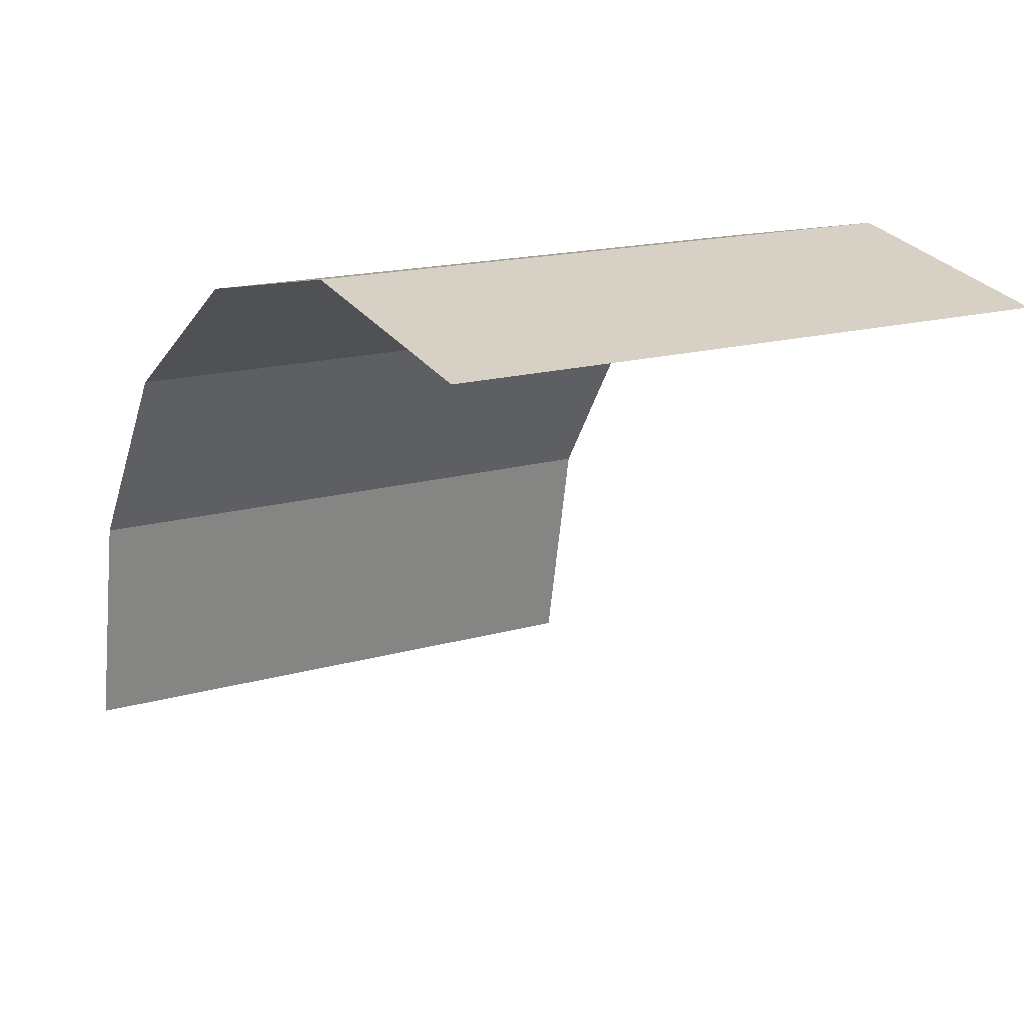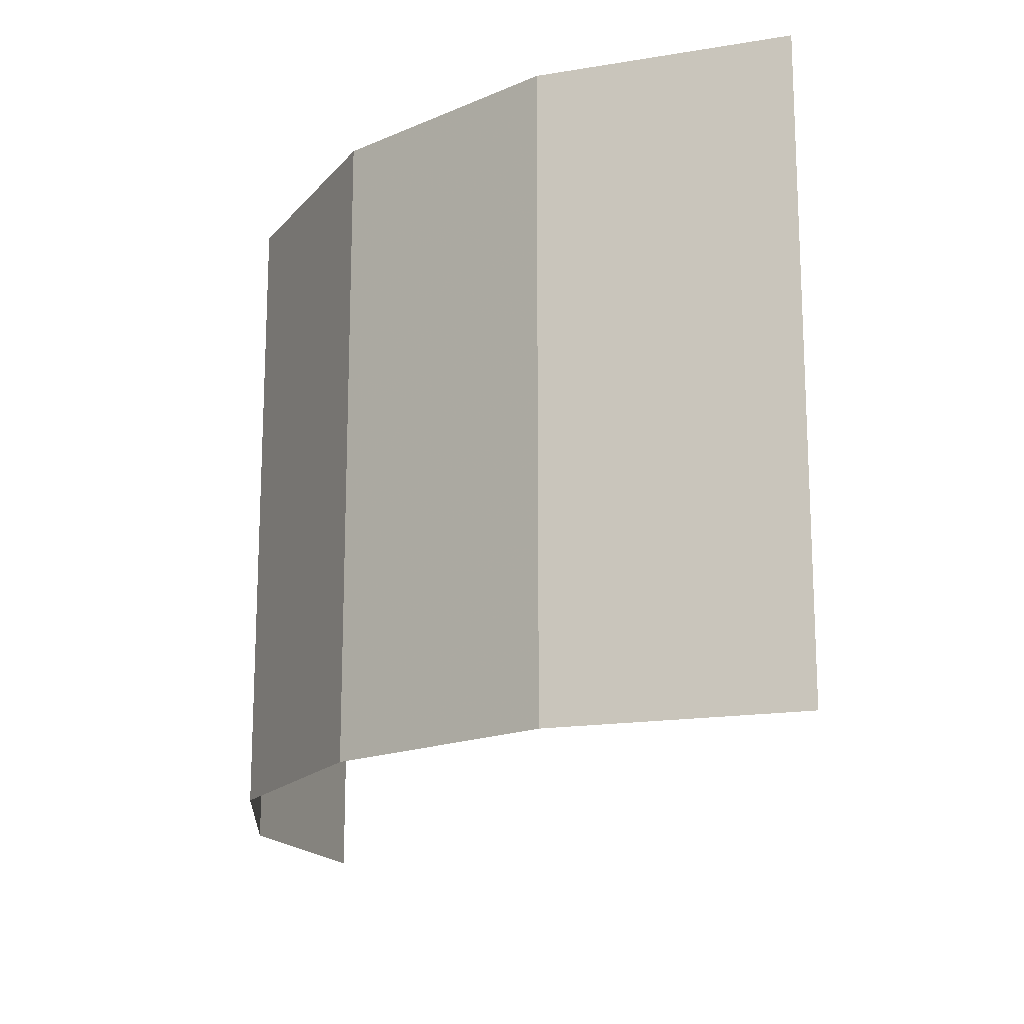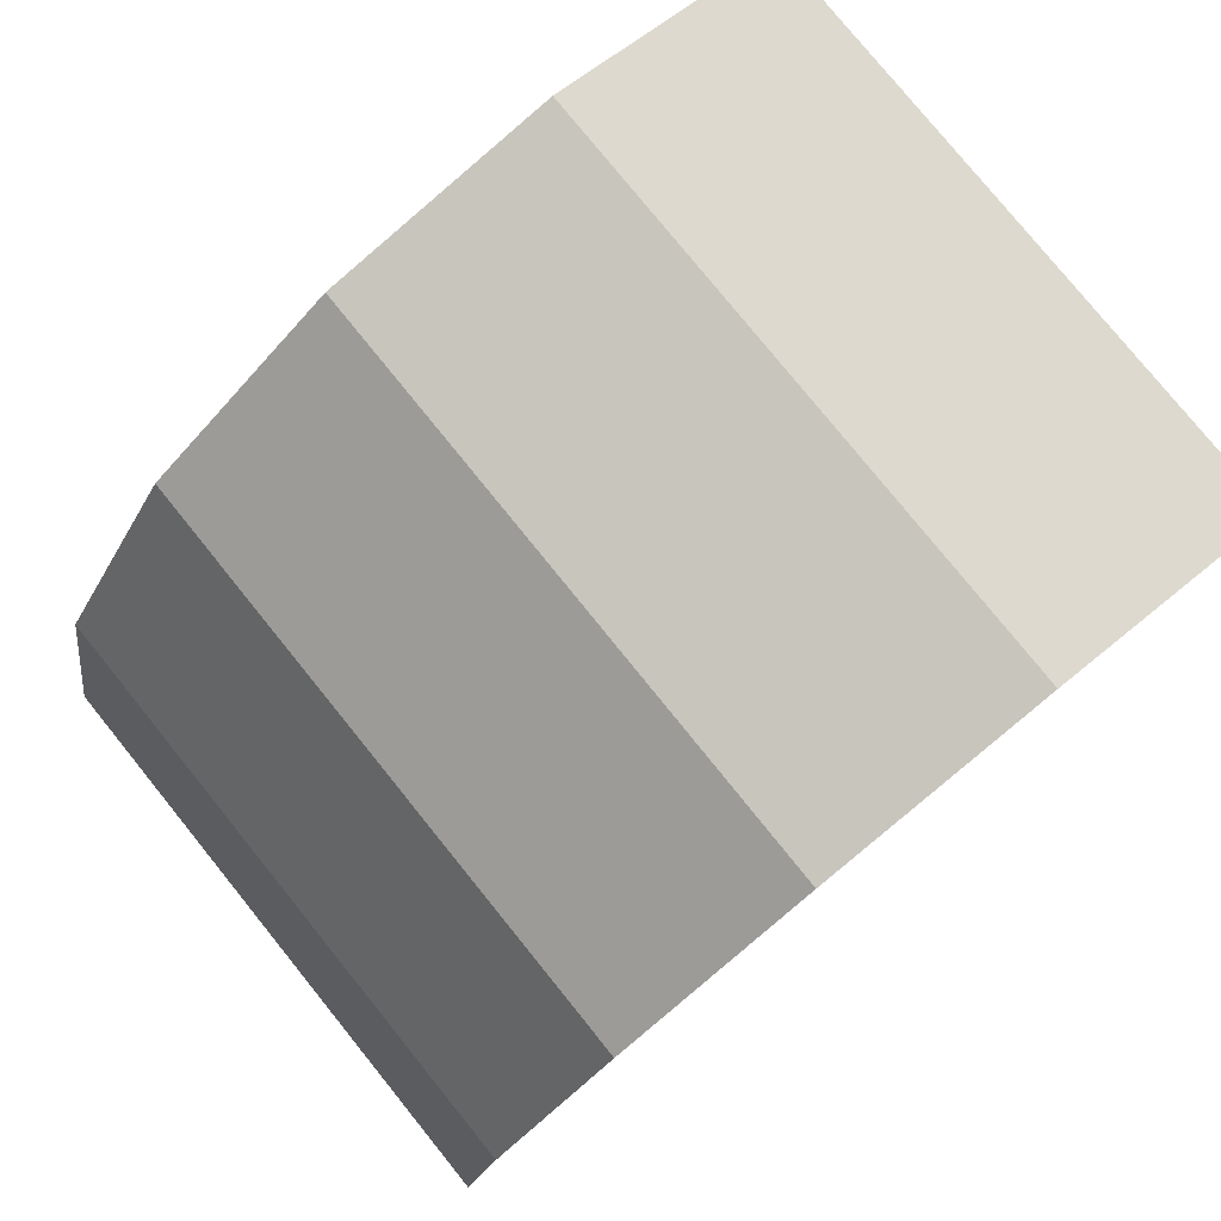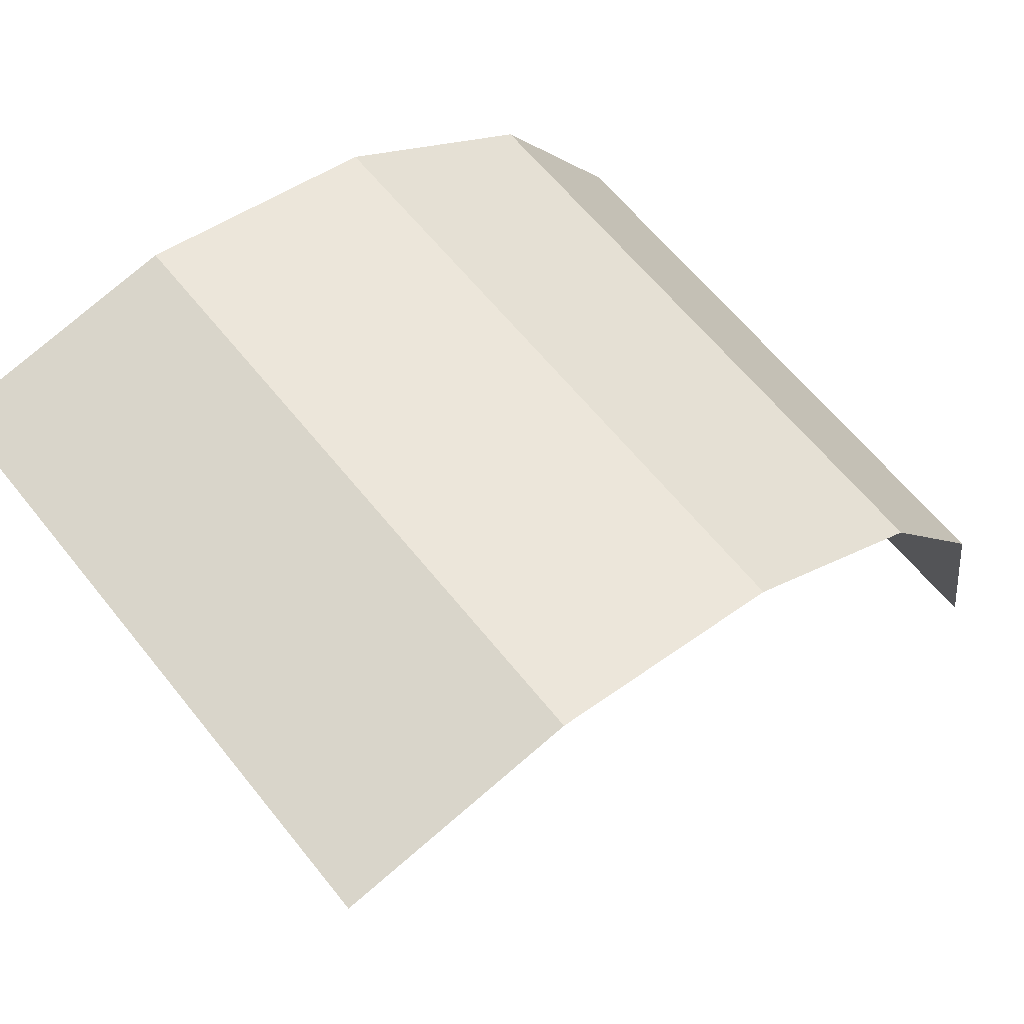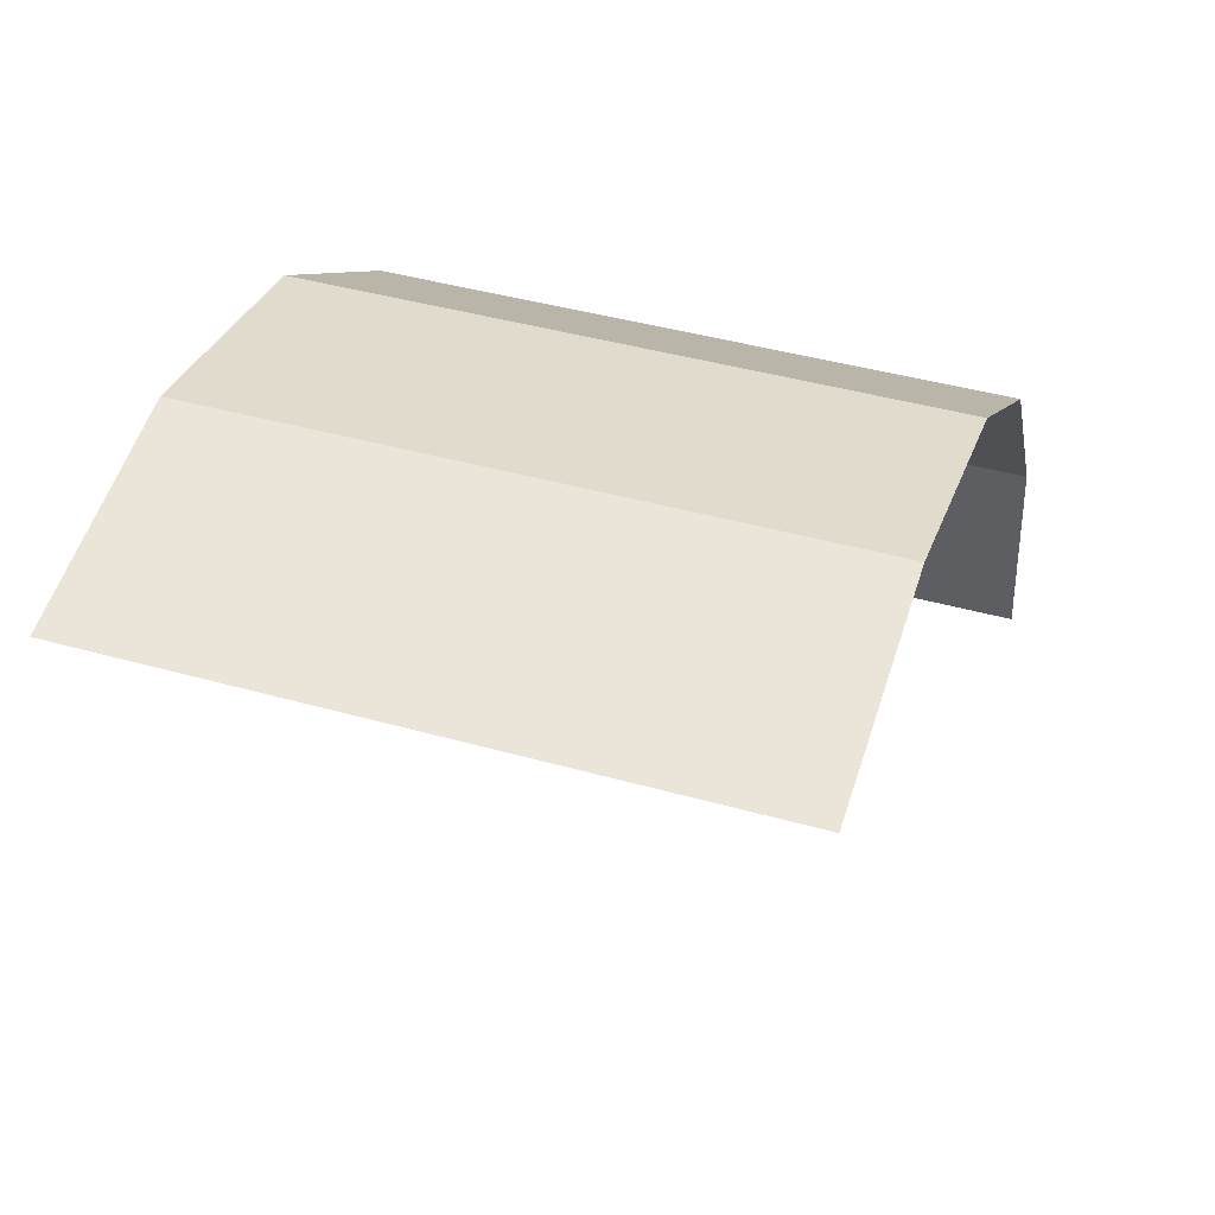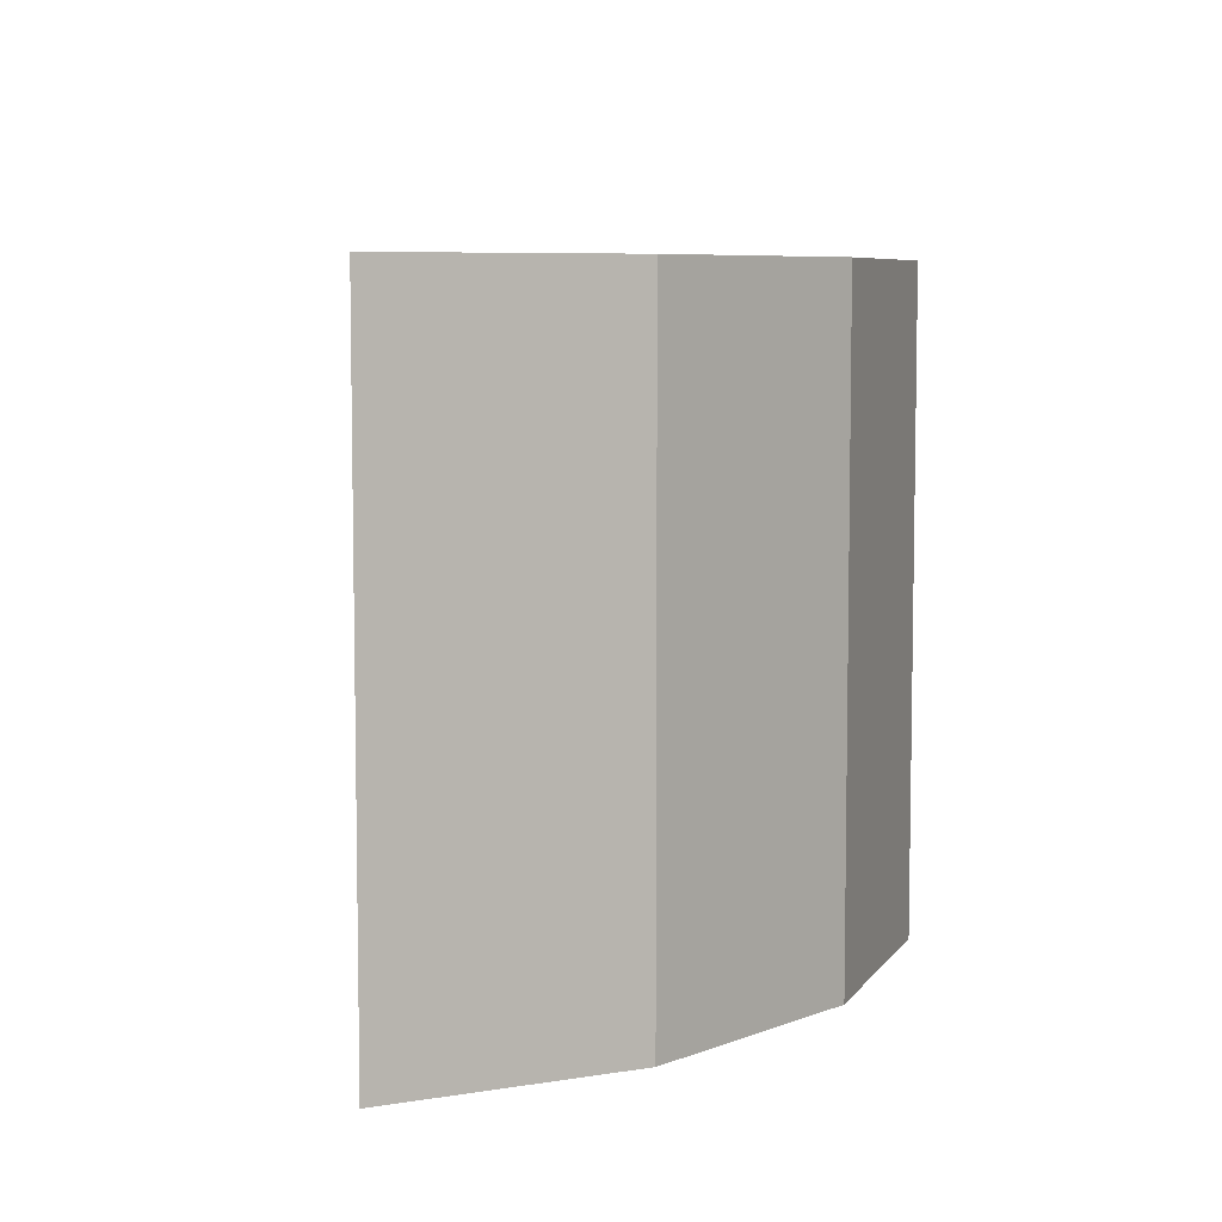
<metadata>
{"format":"obj","ext":"obj","renderer":"f3d","projection":"perspective","resolution":1024,"background":"white","views":[{"elev":16.5,"azim":-120.6,"up":"+Z"},{"elev":-16.7,"azim":97.4,"up":"+Y"},{"elev":79.2,"azim":141.0,"up":"+Z"},{"elev":63.5,"azim":-38.8,"up":"+Z"},{"elev":43.4,"azim":-71.7,"up":"+Z"},{"elev":6.8,"azim":-37.1,"up":"+Y"}]}
</metadata>
<code>
v 0.04619 0 0.01913
v 0.05 0 0
v 0.05 0.05 0
v 0.04619 0.05 0.01913
v 0.03535 0 0.03535
v 0.04619 0 0.01913
v 0.04619 0.05 0.01913
v 0.03535 0.05 0.03535
v 0.01913 0 0.04619
v 0.03535 0 0.03535
v 0.03535 0.05 0.03535
v 0.01913 0.05 0.04619
v 0 0 0.05
v 0.01913 0 0.04619
v 0.01913 0.05 0.04619
v 0 0.05 0.05
v -0.01913 0 0.04619
v 0 0 0.05
v 0 0.05 0.05
v -0.01913 0.05 0.04619
g mesh3584
f 1 2 3
f 3 4 1
f 5 6 7
f 7 8 5
f 9 10 11
f 11 12 9
f 13 14 15
f 15 16 13
f 17 18 19
f 19 20 17

</code>
